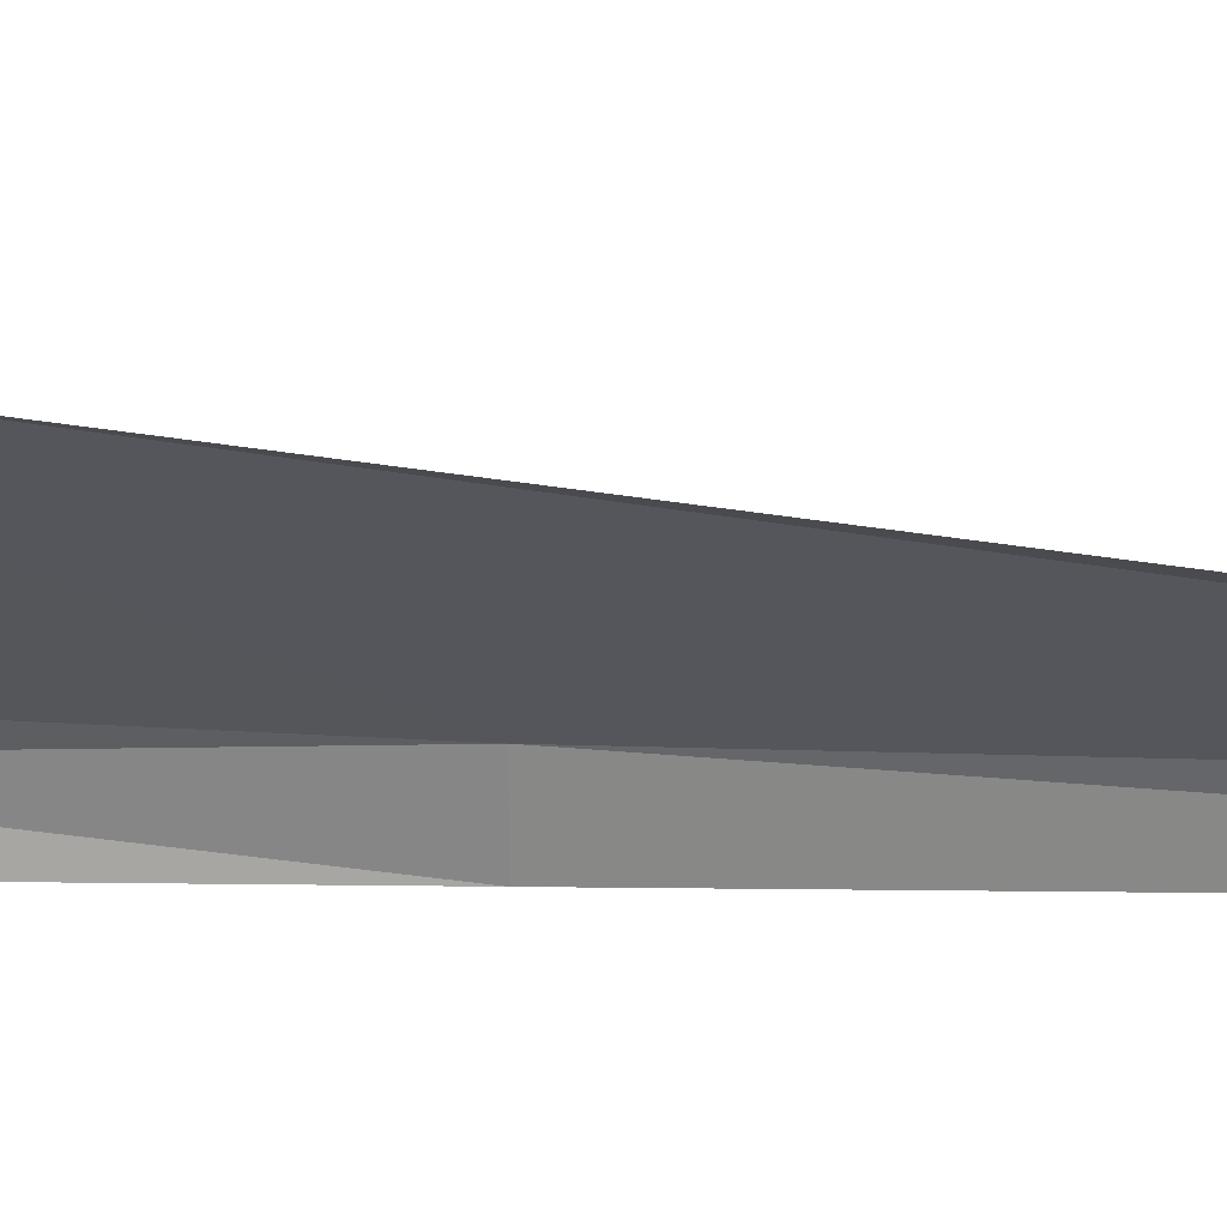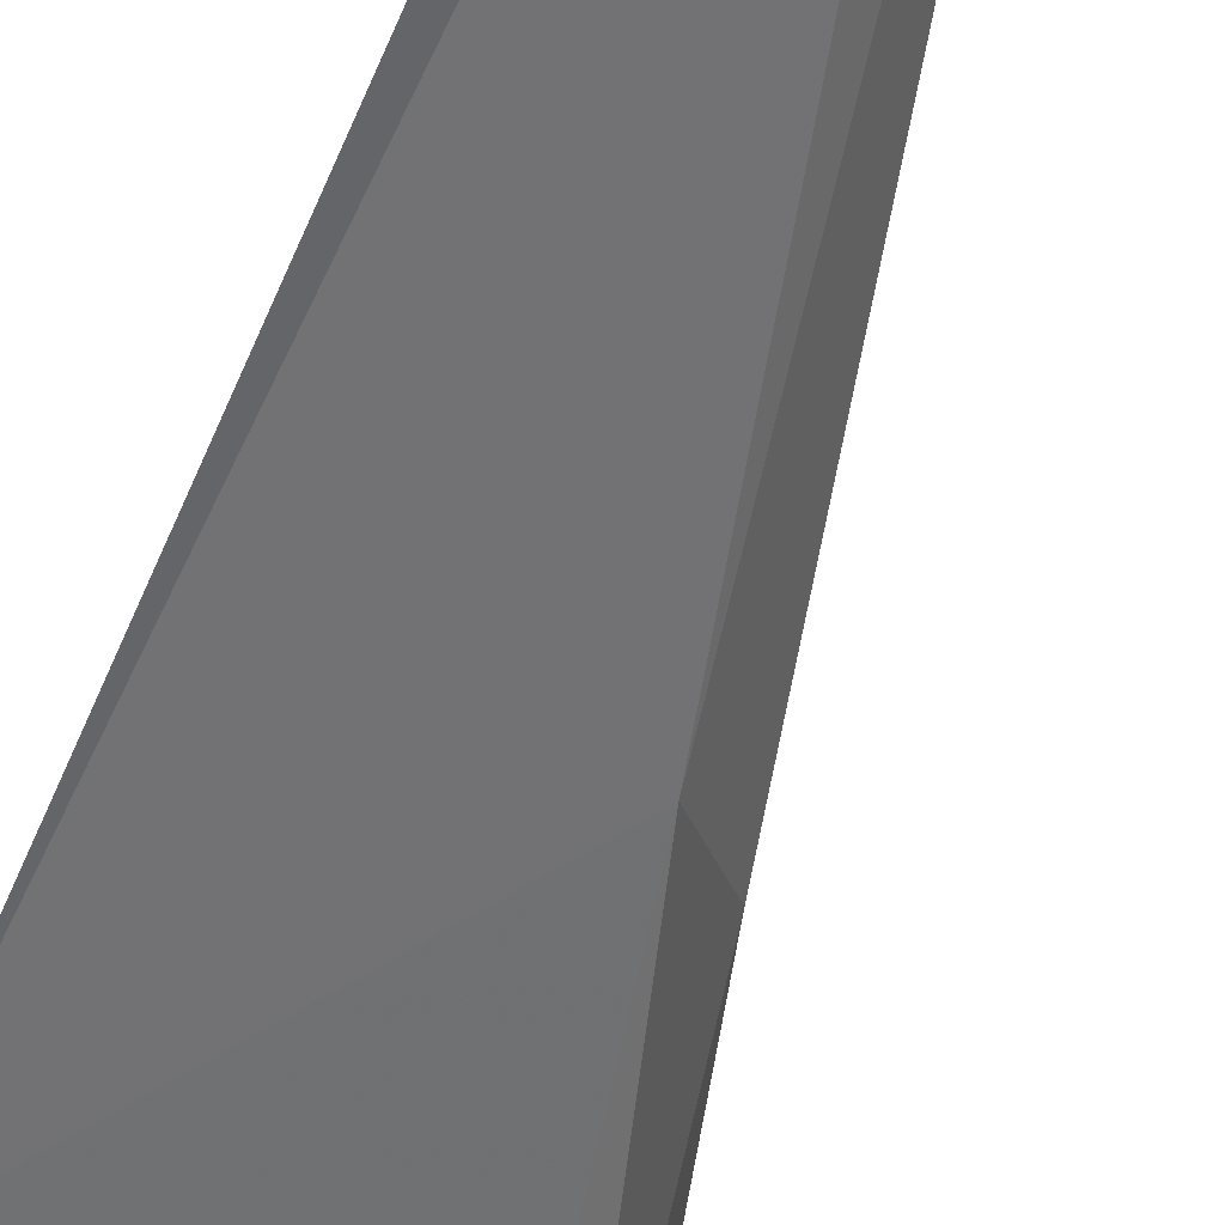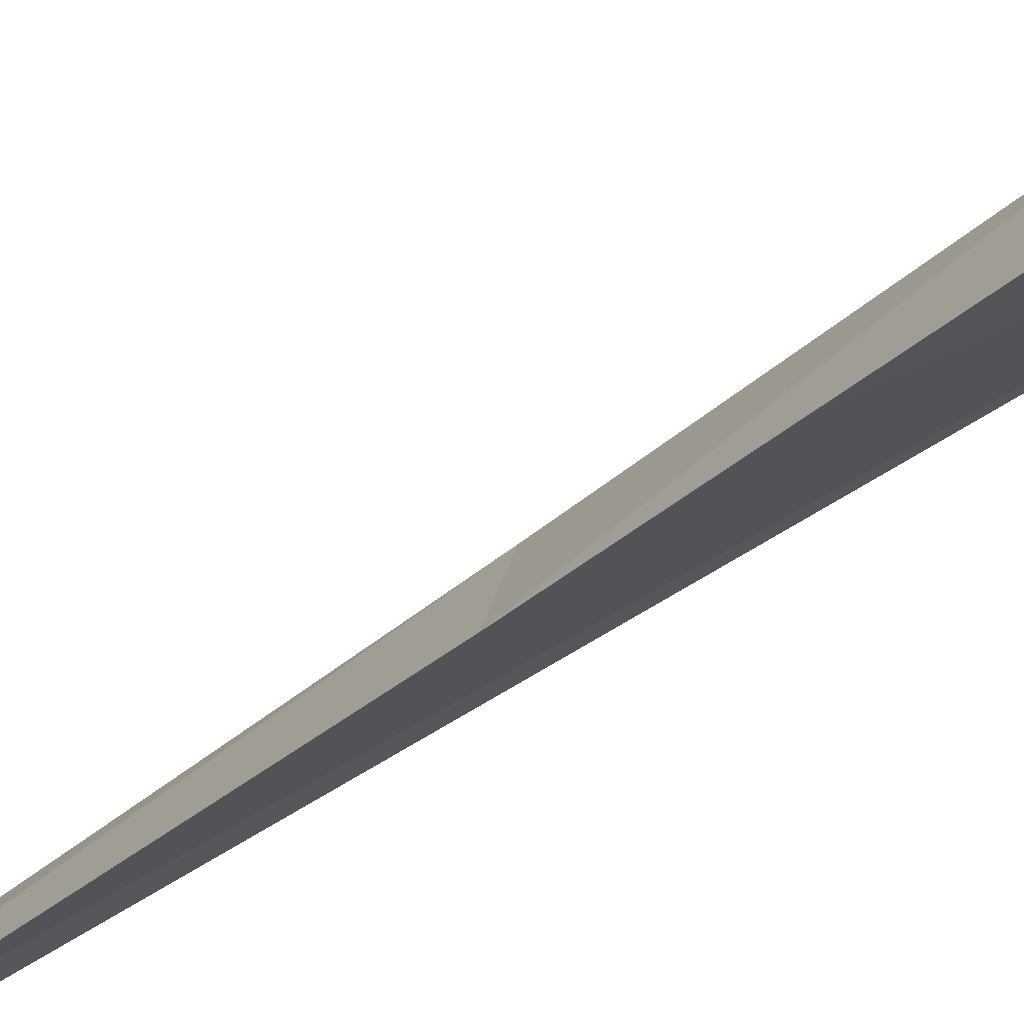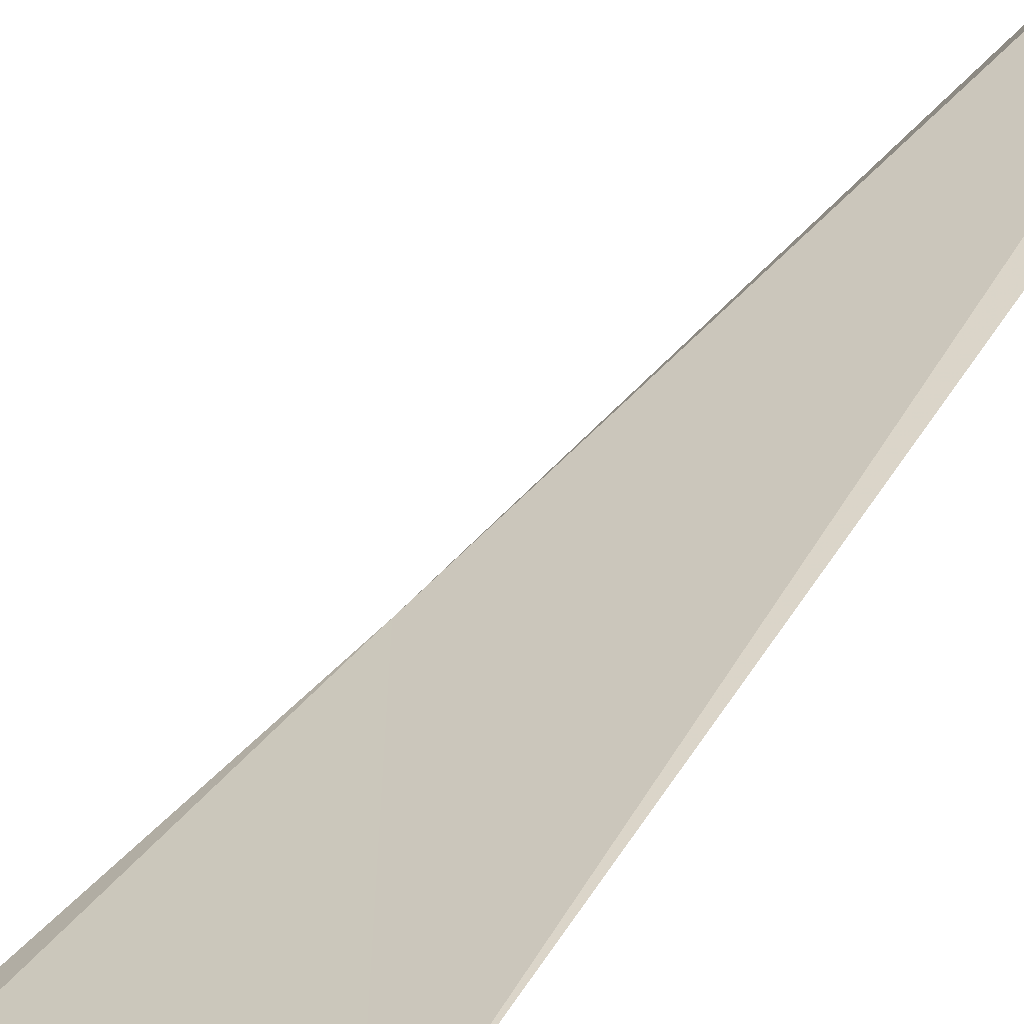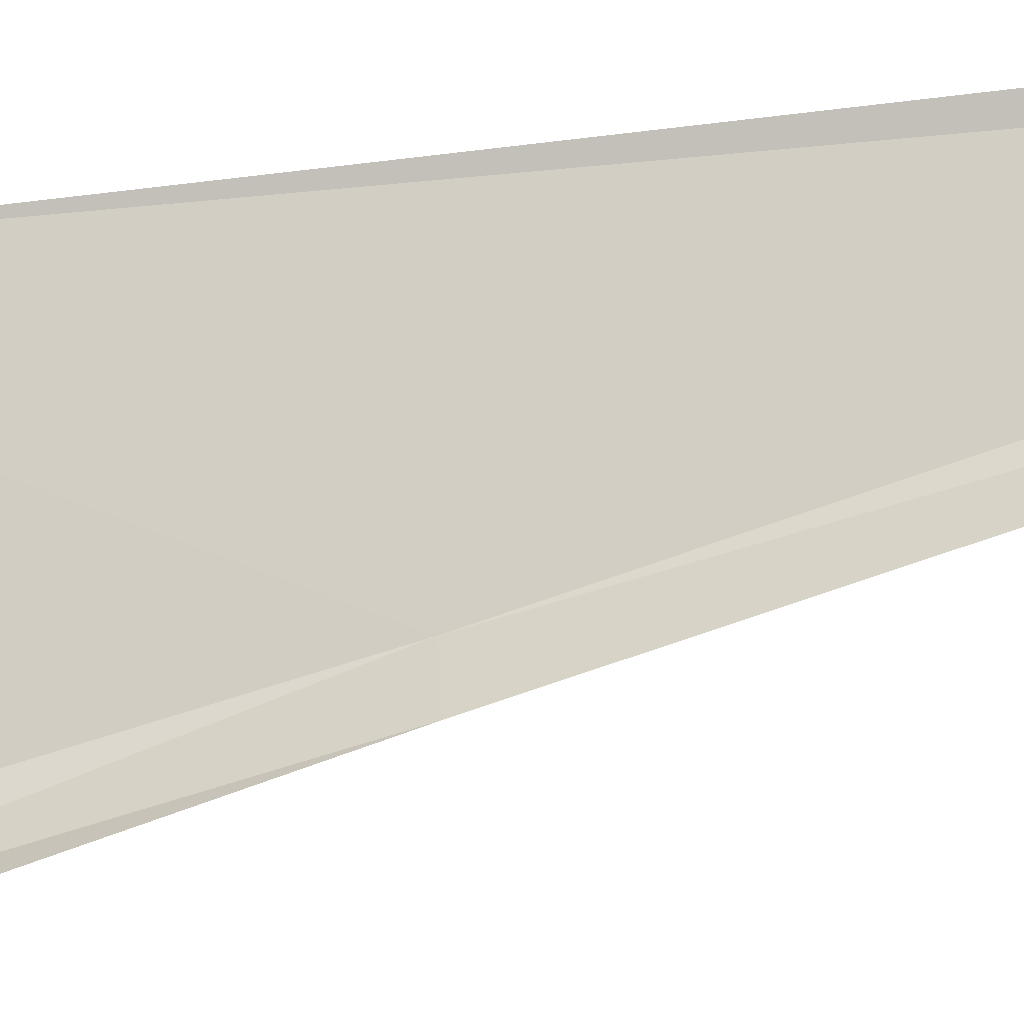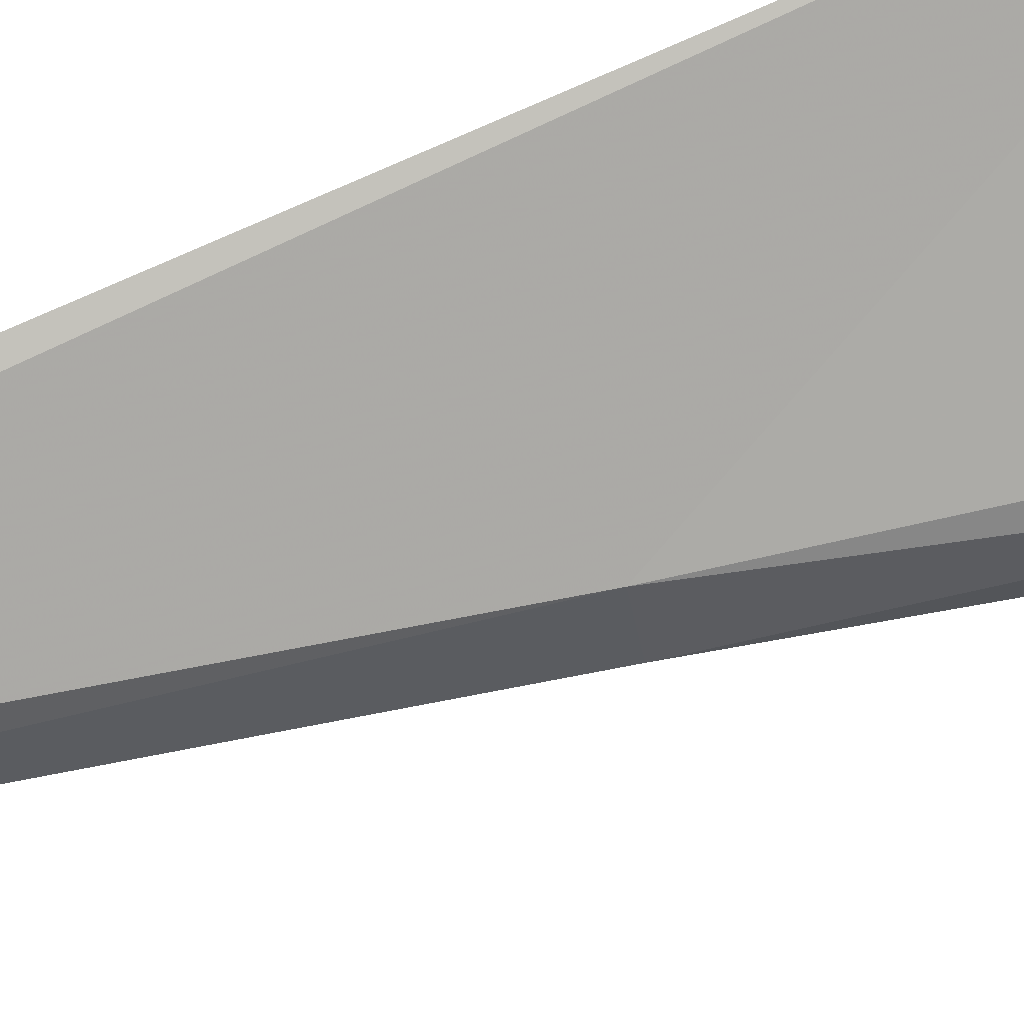
<metadata>
{"format":"obj","ext":"obj","renderer":"f3d","projection":"perspective","resolution":1024,"background":"white","views":[{"elev":0.9,"azim":-90.5,"up":"+Z"},{"elev":-56.2,"azim":-20.4,"up":"+Z"},{"elev":-30.6,"azim":131.1,"up":"+Z"},{"elev":45.4,"azim":-154.5,"up":"+Z"},{"elev":-78.6,"azim":-82.3,"up":"+Z"},{"elev":77.0,"azim":68.0,"up":"+Z"}]}
</metadata>
<code>
v 0 -1.945 0.0564
v 0 -1.974 0.04375
v 0.03265 -1.964 0.04275
v 0.03595 -1.938 0.04915
v 0 -1.945 0.0564
v 0.03265 -1.964 0.04275
v 0 -0.4358 0.2494
v 0 -1.945 0.0564
v 0.03595 -1.938 0.04915
v 0 -0.4358 0.2494
v 0.03595 -1.938 0.04915
v 0.2354 -0.9496 0.0656
v 0 -1.992 0
v 0.04305 -1.979 0
v 0.03265 -1.964 0.04275
v 0 -1.974 0.04375
v 0.2354 -0.9496 0.0656
v 0.3619 -0.4371 0.0557
v 0.3285 -0.4226 0.0872
v 0.3285 -0.4226 0.0872
v 0 -0.4358 0.2494
v 0.2354 -0.9496 0.0656
v 0.3503 -0.3812 0.05425
v 0.3285 -0.4226 0.0872
v 0.3619 -0.4371 0.0557
v 0.1216 0 0.1616
v 0 -0.4358 0.2494
v 0.3285 -0.4226 0.0872
v 0.3619 -0.4371 0.0557
v 0.2354 -0.9496 0.0656
v 0.2656 -0.9498 0
v 0.2656 -0.9498 0
v 0.3736 -0.4377 0
v 0.3619 -0.4371 0.0557
v 0.06985 -1.946 0
v 0.2656 -0.9498 0
v 0.2354 -0.9496 0.0656
v 0.06985 -1.946 0
v 0.2354 -0.9496 0.0656
v 0.03595 -1.938 0.04915
v 0.06985 -1.946 0
v 0.03595 -1.938 0.04915
v 0.03265 -1.964 0.04275
v 0.04305 -1.979 0
v 0.06985 -1.946 0
v 0.03265 -1.964 0.04275
v 0.3503 -0.3812 0.05425
v 0.3619 -0.4371 0.0557
v 0.3736 -0.4377 0
v 0.3612 -0.3763 0
v 0.2625 -0.1626 0.0733
v 0.2195 0 0.0787
v 0.1216 0 0.1616
v 0.3285 -0.4226 0.0872
v 0.3503 -0.3812 0.05425
v 0.2625 -0.1626 0.0733
v 0.1216 0 0.1616
v 0 0 0.1915
v 0 -0.4358 0.2494
v 0.1216 0 0.1616
v 0.2783 -0.159 0
v 0.2625 -0.1626 0.0733
v 0.3503 -0.3812 0.05425
v 0.3612 -0.3763 0
v 0.2371 0 0
v 0.2195 0 0.0787
v 0.2625 -0.1626 0.0733
v 0.2783 -0.159 0
g mesh7407981
f 1 2 3
f 4 5 6
f 7 8 9
f 10 11 12
f 13 14 15
f 15 16 13
f 17 18 19
f 20 21 22
f 23 24 25
f 26 27 28
f 29 30 31
f 32 33 34
f 35 36 37
f 38 39 40
f 41 42 43
f 44 45 46
f 47 48 49
f 49 50 47
f 51 52 53
f 54 55 56
f 56 57 54
f 58 59 60
f 61 62 63
f 63 64 61
f 65 66 67
f 67 68 65

</code>
